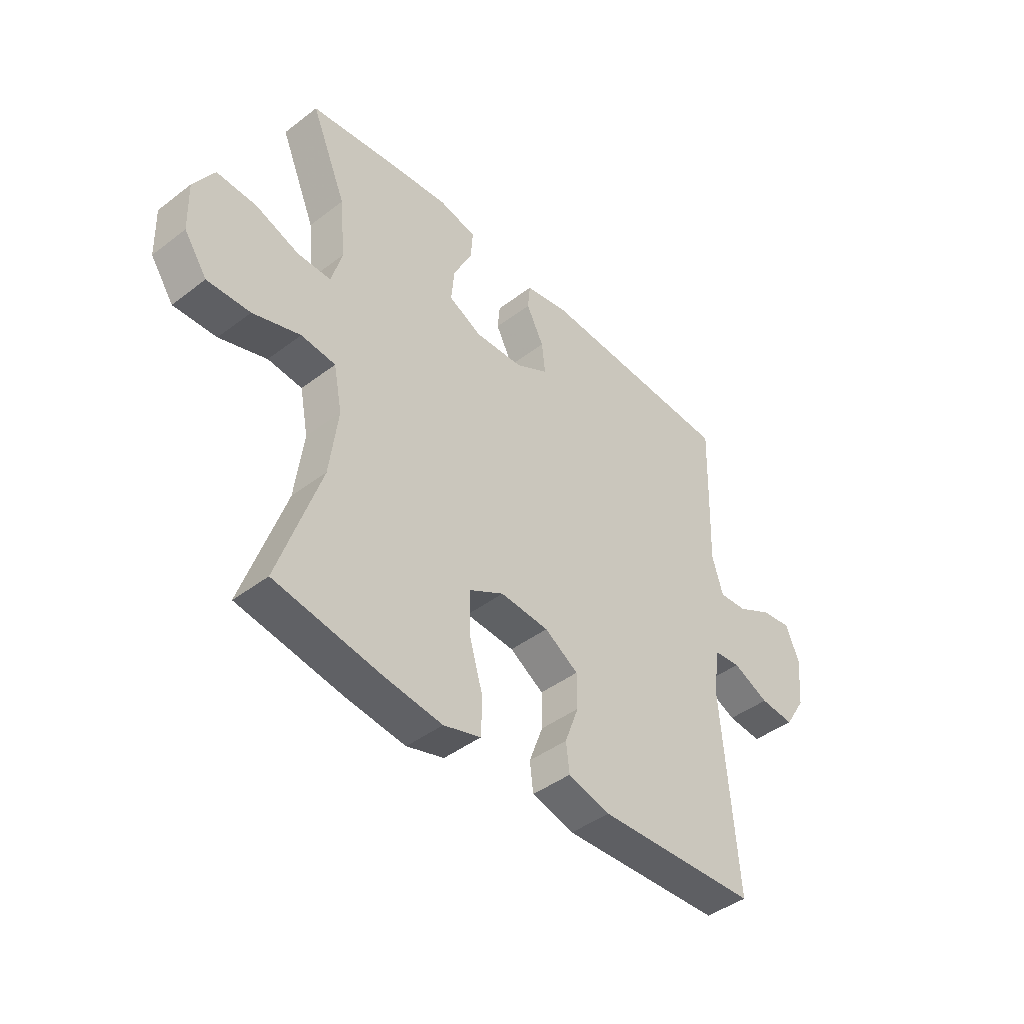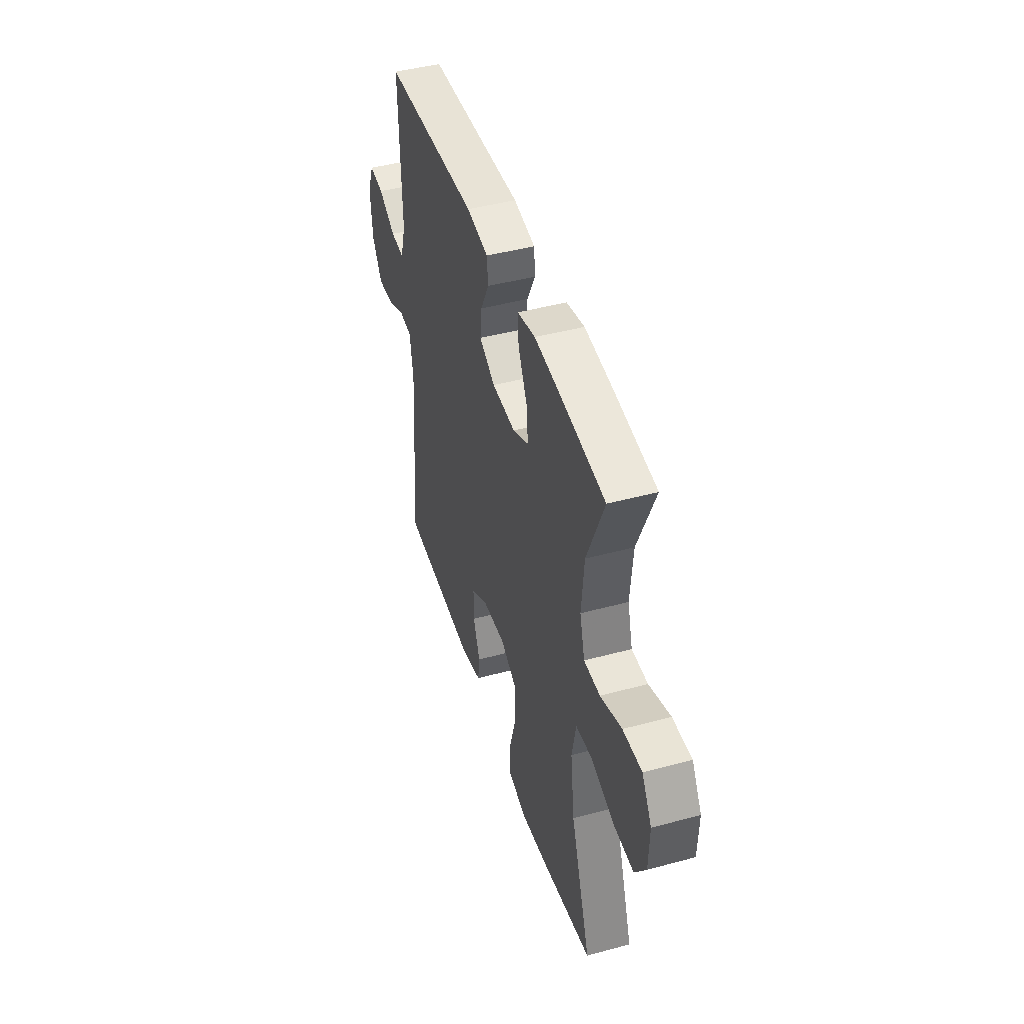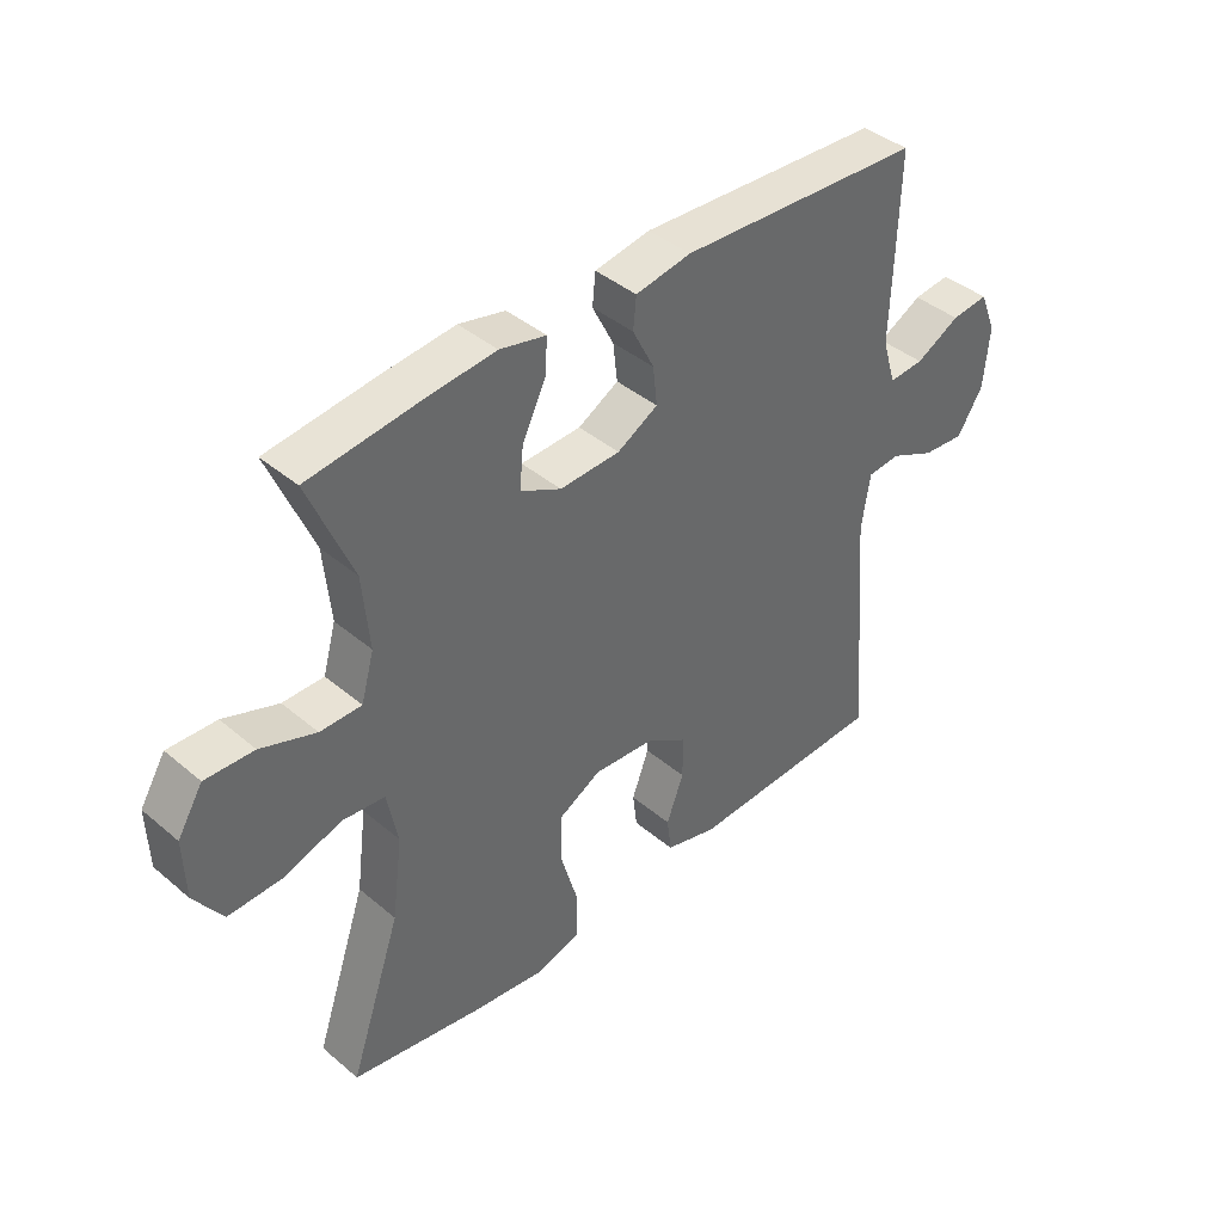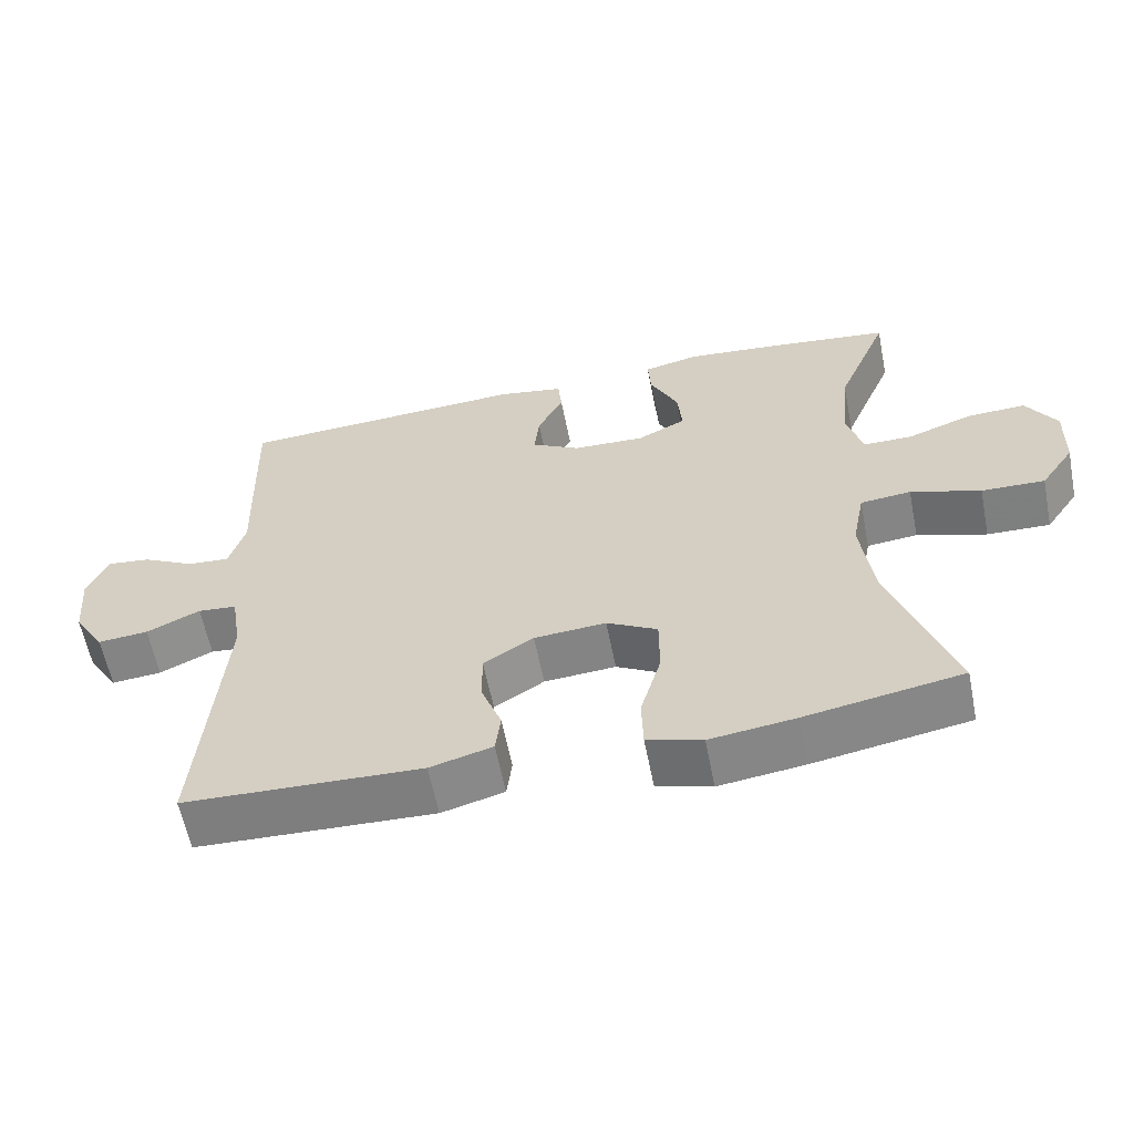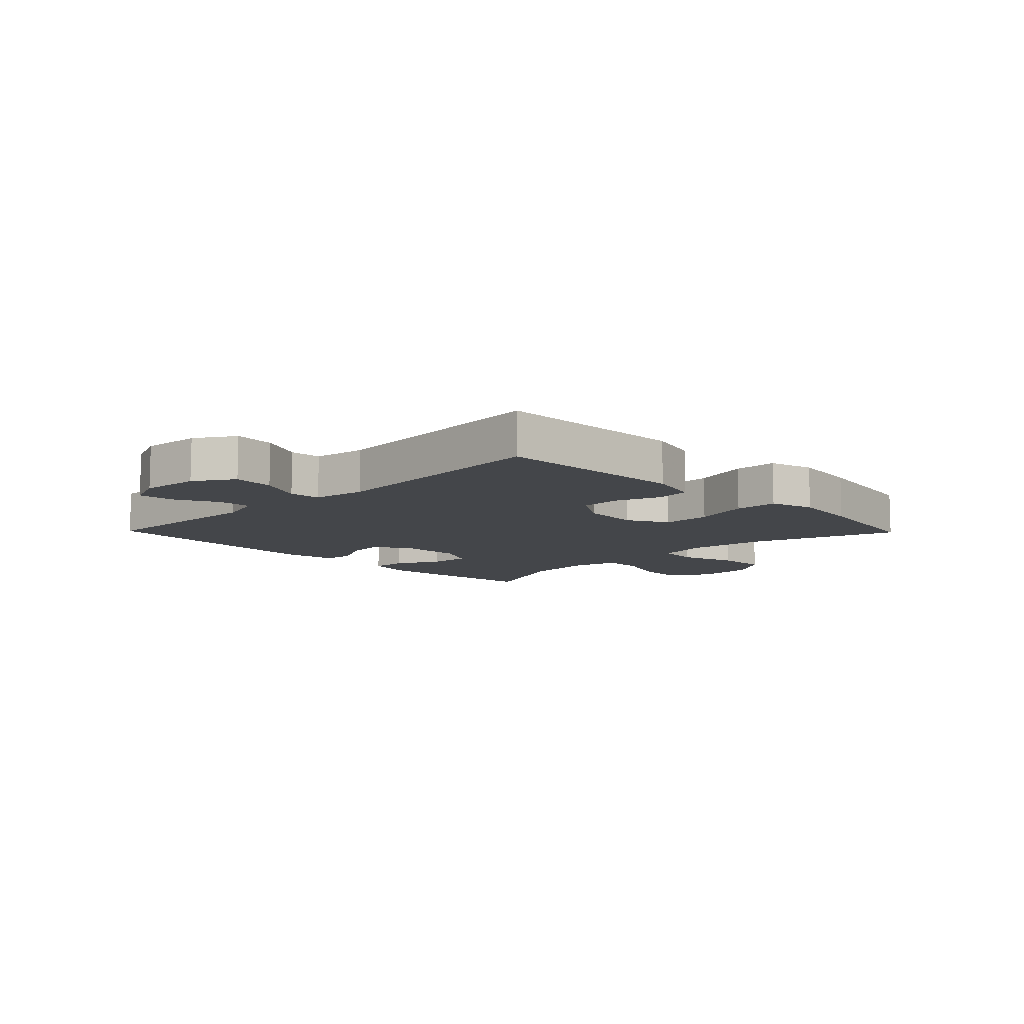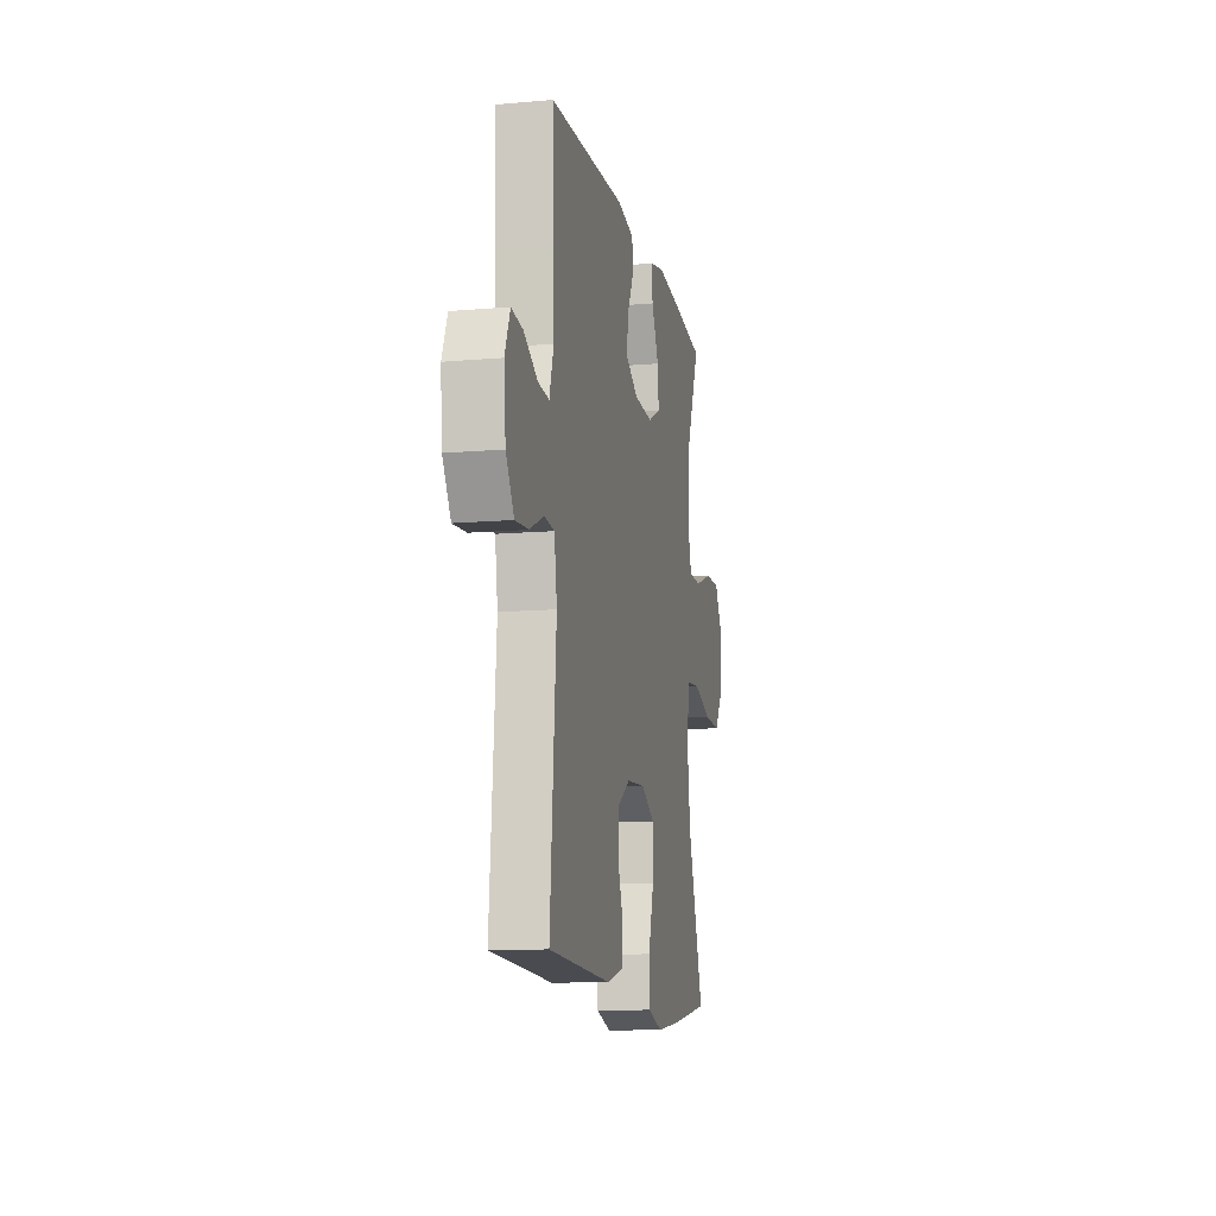
<metadata>
{"format":"obj","ext":"obj","renderer":"f3d","projection":"perspective","resolution":1024,"background":"white","views":[{"elev":-43.3,"azim":-48.0,"up":"+Z"},{"elev":45.0,"azim":-107.4,"up":"+Z"},{"elev":40.9,"azim":-44.3,"up":"+Z"},{"elev":-60.2,"azim":-168.8,"up":"+Z"},{"elev":-9.7,"azim":134.3,"up":"+Y"},{"elev":-12.2,"azim":101.6,"up":"+Z"}]}
</metadata>
<code>
v -0.5 0.07 -0.5
v -0.416 0.07 -0.252
v -0.399 0.07 -0.12
v -0.416 0.07 -0.033
v -0.485 0.07 -0.026
v -0.58 0.07 -0.057
v -0.666 0.07 -0.06
v -0.712 0.07 0.007
v -0.715 0.07 0.104
v -0.674 0.07 0.171
v -0.595 0.07 0.168
v -0.506 0.07 0.136
v -0.439 0.07 0.136
v -0.418 0.07 0.211
v -0.429 0.07 0.33
v -0.5 0.07 0.5
v -0.325 0.07 0.522
v -0.206 0.07 0.534
v -0.131 0.07 0.517
v -0.135 0.07 0.459
v -0.173 0.07 0.382
v -0.179 0.07 0.315
v -0.113 0.07 0.282
v -0.015 0.07 0.286
v 0.051 0.07 0.323
v 0.044 0.07 0.385
v 0.009 0.07 0.454
v 0.014 0.07 0.505
v 0.104 0.07 0.521
v 0.5 0.07 0.5
v 0.495 0.07 0.321
v 0.491 0.07 0.201
v 0.513 0.07 0.127
v 0.57 0.07 0.131
v 0.642 0.07 0.169
v 0.702 0.07 0.176
v 0.729 0.07 0.11
v 0.72 0.07 0.011
v 0.678 0.07 -0.056
v 0.609 0.07 -0.05
v 0.536 0.07 -0.016
v 0.483 0.07 -0.021
v 0.469 0.07 -0.11
v 0.5 0.07 -0.5
v 0.177 0.07 -0.513
v 0.092 0.07 -0.49
v 0.085 0.07 -0.433
v 0.113 0.07 -0.358
v 0.113 0.07 -0.289
v 0.045 0.07 -0.246
v -0.053 0.07 -0.239
v -0.122 0.07 -0.277
v -0.122 0.07 -0.36
v -0.094 0.07 -0.457
v -0.096 0.07 -0.53
v -0.171 0.07 -0.552
v -0.287 0.07 -0.537
v -0.5 0 -0.5
v -0.416 0 -0.252
v -0.399 0 -0.12
v -0.416 0 -0.033
v -0.485 0 -0.026
v -0.58 0 -0.057
v -0.666 0 -0.06
v -0.712 0 0.007
v -0.715 0 0.104
v -0.674 0 0.171
v -0.595 0 0.168
v -0.506 0 0.136
v -0.439 0 0.136
v -0.418 0 0.211
v -0.429 0 0.33
v -0.5 0 0.5
v -0.325 0 0.522
v -0.206 0 0.534
v -0.131 0 0.517
v -0.135 0 0.459
v -0.173 0 0.382
v -0.179 0 0.315
v -0.113 0 0.282
v -0.015 0 0.286
v 0.051 0 0.323
v 0.044 0 0.385
v 0.009 0 0.454
v 0.014 0 0.505
v 0.104 0 0.521
v 0.5 0 0.5
v 0.495 0 0.321
v 0.491 0 0.201
v 0.513 0 0.127
v 0.57 0 0.131
v 0.642 0 0.169
v 0.702 0 0.176
v 0.729 0 0.11
v 0.72 0 0.011
v 0.678 0 -0.056
v 0.609 0 -0.05
v 0.536 0 -0.016
v 0.483 0 -0.021
v 0.469 0 -0.11
v 0.5 0 -0.5
v 0.177 0 -0.513
v 0.092 0 -0.49
v 0.085 0 -0.433
v 0.113 0 -0.358
v 0.113 0 -0.289
v 0.045 0 -0.246
v -0.053 0 -0.239
v -0.122 0 -0.277
v -0.122 0 -0.36
v -0.094 0 -0.457
v -0.096 0 -0.53
v -0.171 0 -0.552
v -0.287 0 -0.537
f 57 1 2
f 56 57 2
f 55 56 2
f 54 55 2
f 53 54 2
f 52 53 2 3
f 51 52 3 4
f 50 51 4
f 46 47 48
f 45 46 48
f 44 45 48
f 43 44 48
f 42 43 48 49
f 39 40 41
f 38 39 41
f 37 38 41
f 36 37 41
f 35 36 41
f 34 35 41
f 33 34 41 42
f 42 49 50
f 33 42 50
f 32 33 50
f 30 31 32
f 29 30 32
f 28 29 32
f 27 28 32
f 26 27 32
f 19 20 21
f 18 19 21
f 17 18 21
f 16 17 21
f 15 16 21
f 14 15 21 22
f 13 14 22 23
f 10 11 12
f 9 10 12
f 8 9 12
f 7 8 12
f 6 7 12
f 5 6 12
f 4 5 12 13
f 13 23 24
f 4 13 24
f 50 4 24
f 25 26 32
f 24 25 32 50
f 59 58 114
f 59 114 113
f 59 113 112
f 59 112 111
f 59 111 110
f 60 59 110 109
f 61 60 109 108
f 61 108 107
f 105 104 103
f 105 103 102
f 105 102 101
f 105 101 100
f 106 105 100 99
f 98 97 96
f 98 96 95
f 98 95 94
f 98 94 93
f 98 93 92
f 98 92 91
f 99 98 91 90
f 107 106 99
f 107 99 90
f 107 90 89
f 89 88 87
f 89 87 86
f 89 86 85
f 89 85 84
f 89 84 83
f 78 77 76
f 78 76 75
f 78 75 74
f 78 74 73
f 78 73 72
f 79 78 72 71
f 80 79 71 70
f 69 68 67
f 69 67 66
f 69 66 65
f 69 65 64
f 69 64 63
f 69 63 62
f 70 69 62 61
f 81 80 70
f 81 70 61
f 81 61 107
f 89 83 82
f 107 89 82 81
f 1 58 59 2
f 2 59 60 3
f 3 60 61 4
f 4 61 62 5
f 5 62 63 6
f 6 63 64 7
f 7 64 65 8
f 8 65 66 9
f 9 66 67 10
f 10 67 68 11
f 11 68 69 12
f 12 69 70 13
f 13 70 71 14
f 14 71 72 15
f 15 72 73 16
f 16 73 74 17
f 17 74 75 18
f 18 75 76 19
f 19 76 77 20
f 20 77 78 21
f 21 78 79 22
f 22 79 80 23
f 23 80 81 24
f 24 81 82 25
f 25 82 83 26
f 26 83 84 27
f 27 84 85 28
f 28 85 86 29
f 29 86 87 30
f 30 87 88 31
f 31 88 89 32
f 32 89 90 33
f 33 90 91 34
f 34 91 92 35
f 35 92 93 36
f 36 93 94 37
f 37 94 95 38
f 38 95 96 39
f 39 96 97 40
f 40 97 98 41
f 41 98 99 42
f 42 99 100 43
f 43 100 101 44
f 44 101 102 45
f 45 102 103 46
f 46 103 104 47
f 47 104 105 48
f 48 105 106 49
f 49 106 107 50
f 50 107 108 51
f 51 108 109 52
f 52 109 110 53
f 53 110 111 54
f 54 111 112 55
f 55 112 113 56
f 56 113 114 57
f 57 114 58 1

</code>
